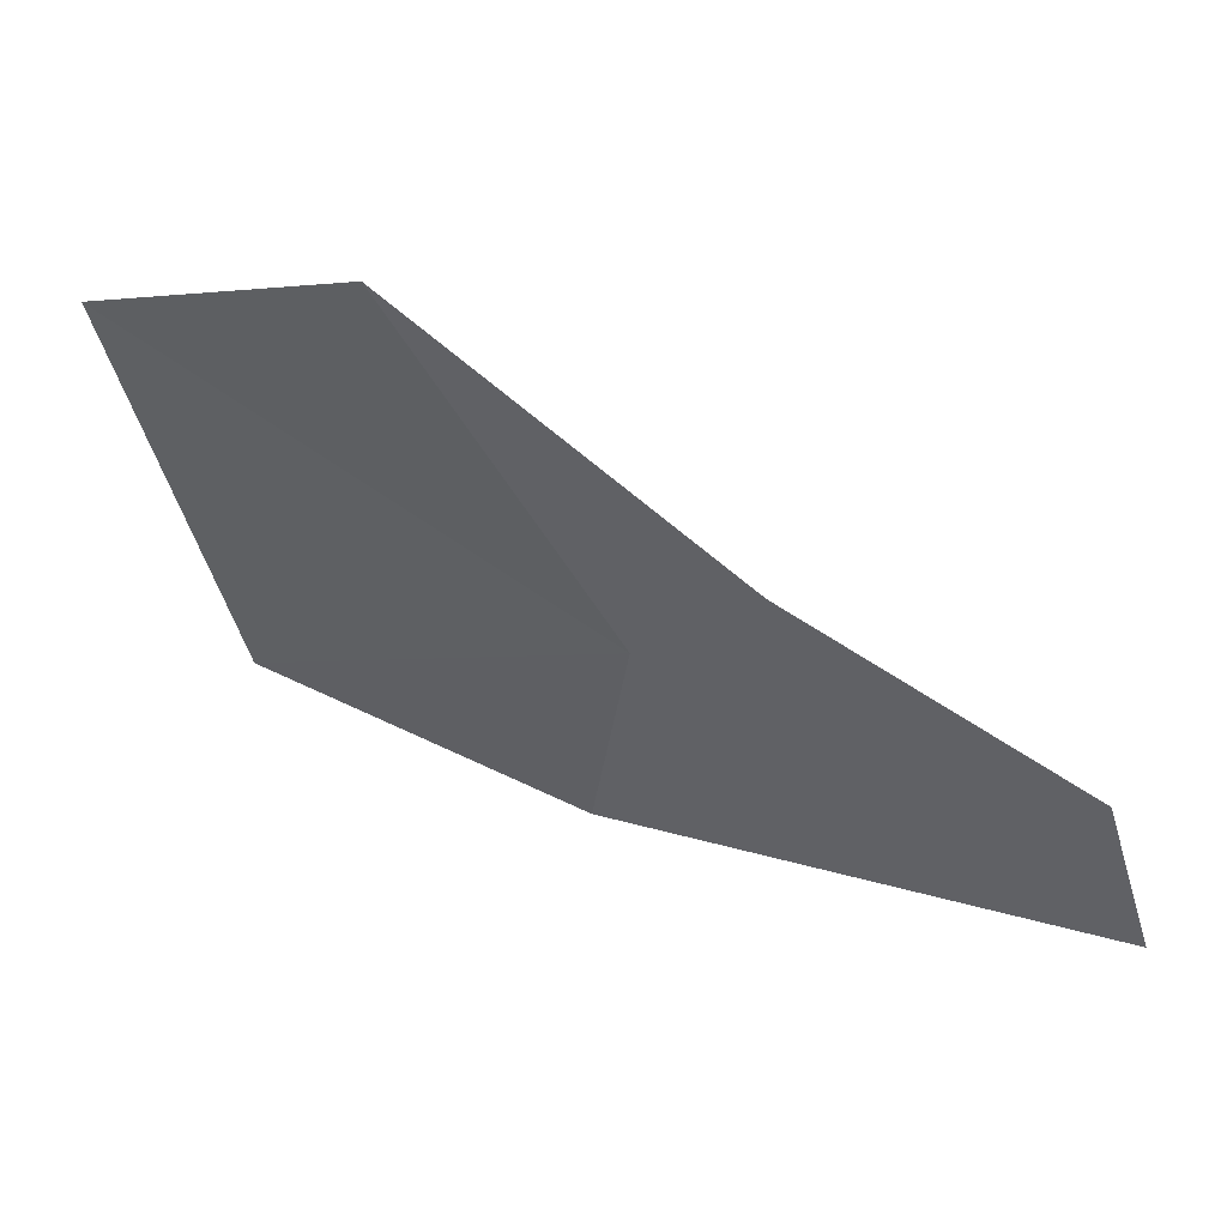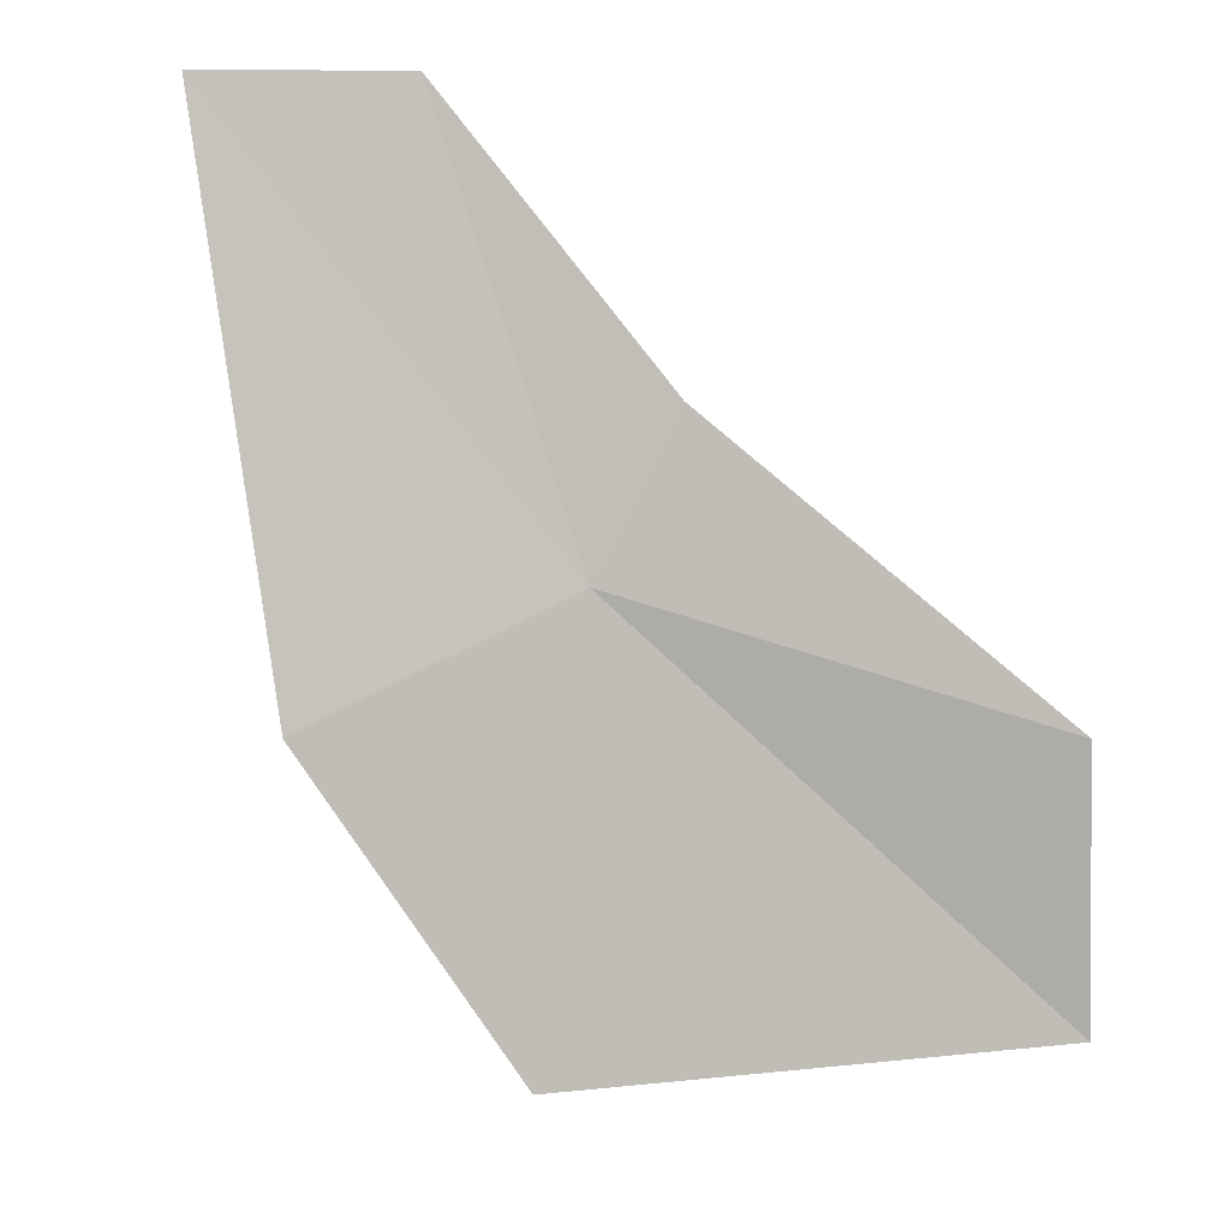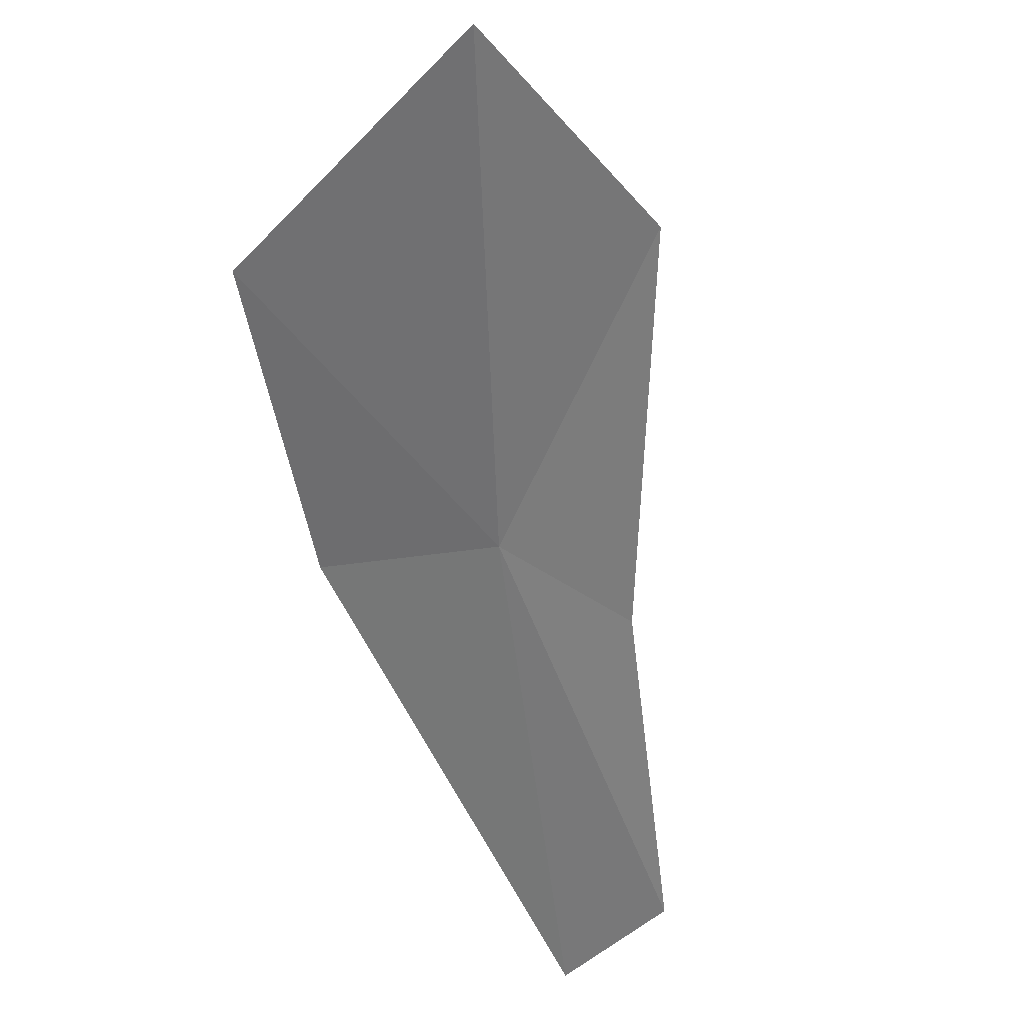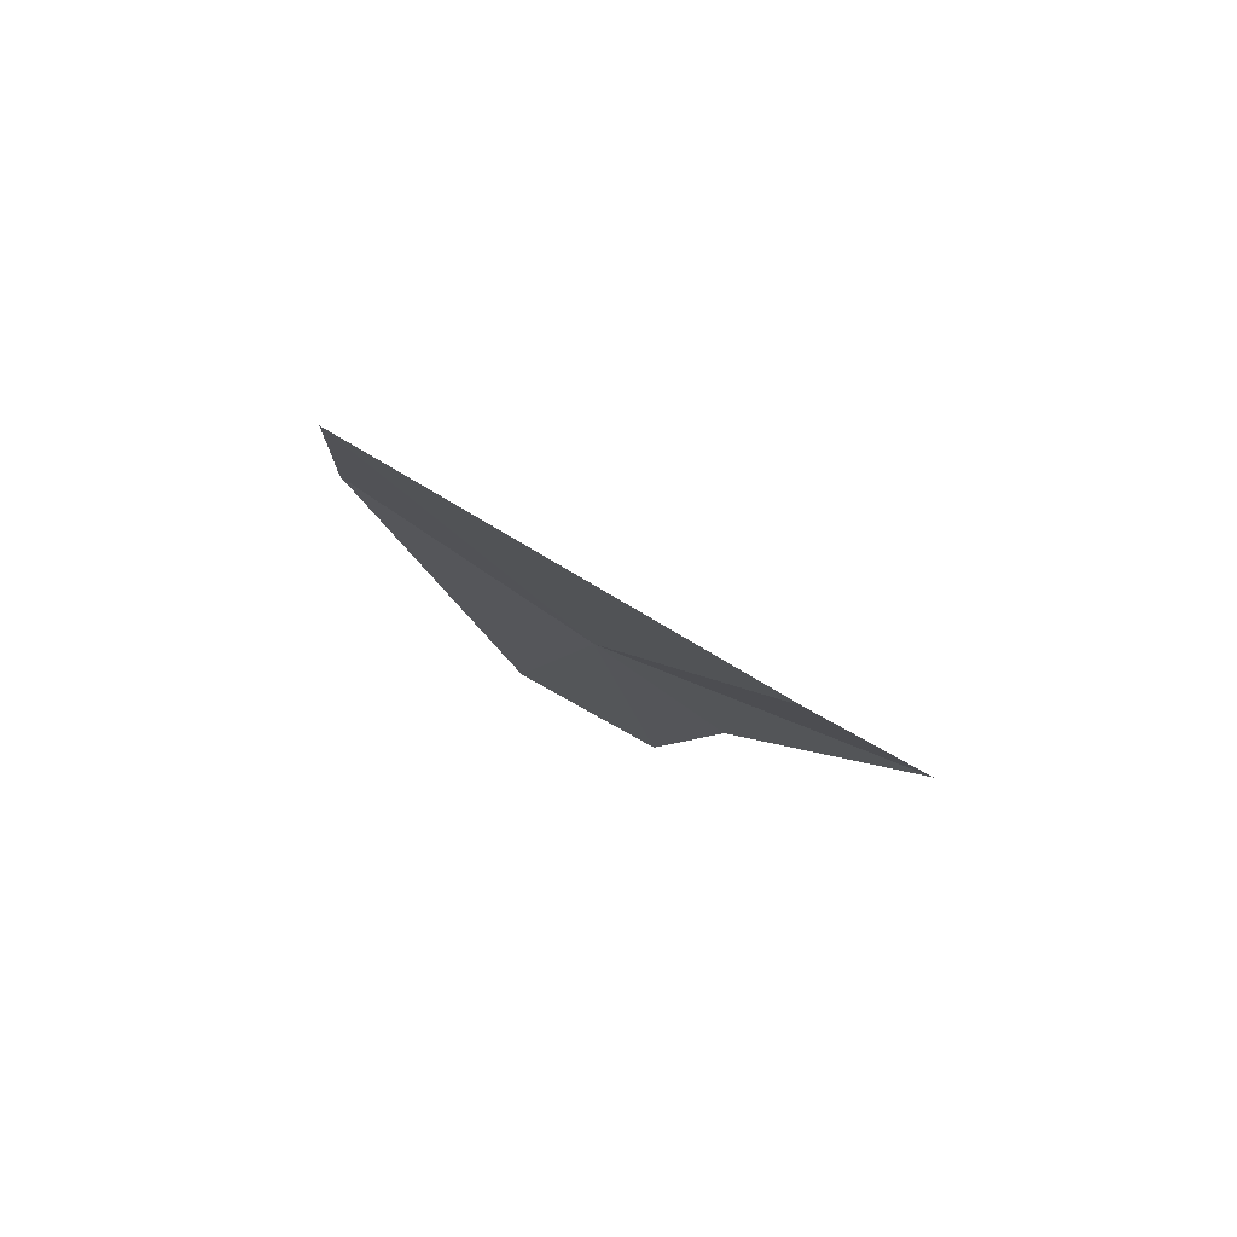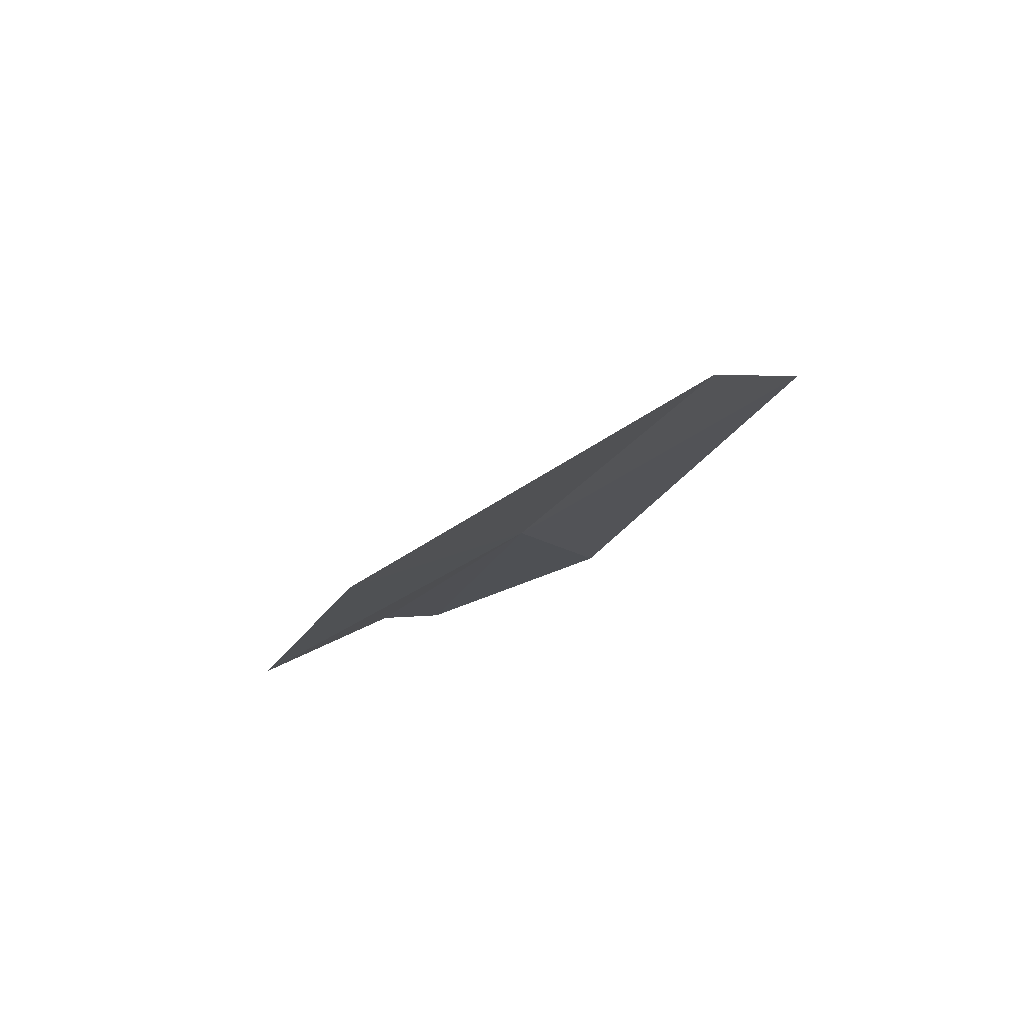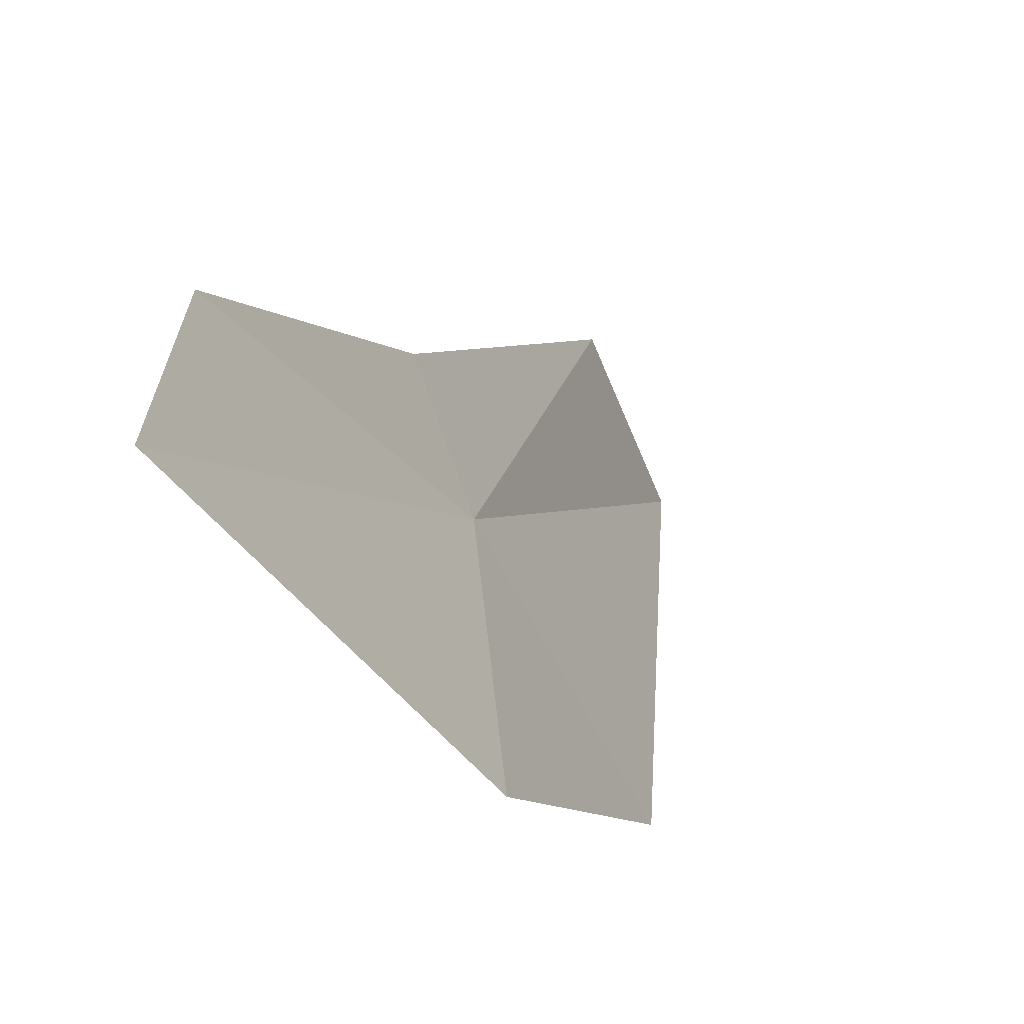
<metadata>
{"format":"obj","ext":"obj","renderer":"f3d","projection":"perspective","resolution":1024,"background":"white","views":[{"elev":-68.2,"azim":-72.3,"up":"+Y"},{"elev":31.6,"azim":-159.3,"up":"+Z"},{"elev":-61.7,"azim":-125.4,"up":"+Y"},{"elev":4.3,"azim":-142.9,"up":"+Y"},{"elev":-4.4,"azim":61.9,"up":"+Y"},{"elev":43.5,"azim":118.2,"up":"+Z"}]}
</metadata>
<code>
v 18.21 29.8 31.89
v 19.23 29.06 33.74
v 20.15 29.4 33.74
v 19.28 30.56 31.35
v 17.96 29.34 32.58
v 18.09 30.79 29.98
v 15.94 29.81 30.14
v 16.14 29.41 31.38
f 1 2 3
f 1 3 4
f 1 4 6
f 1 6 7
f 1 8 5
f 1 7 8
f 1 5 2

</code>
